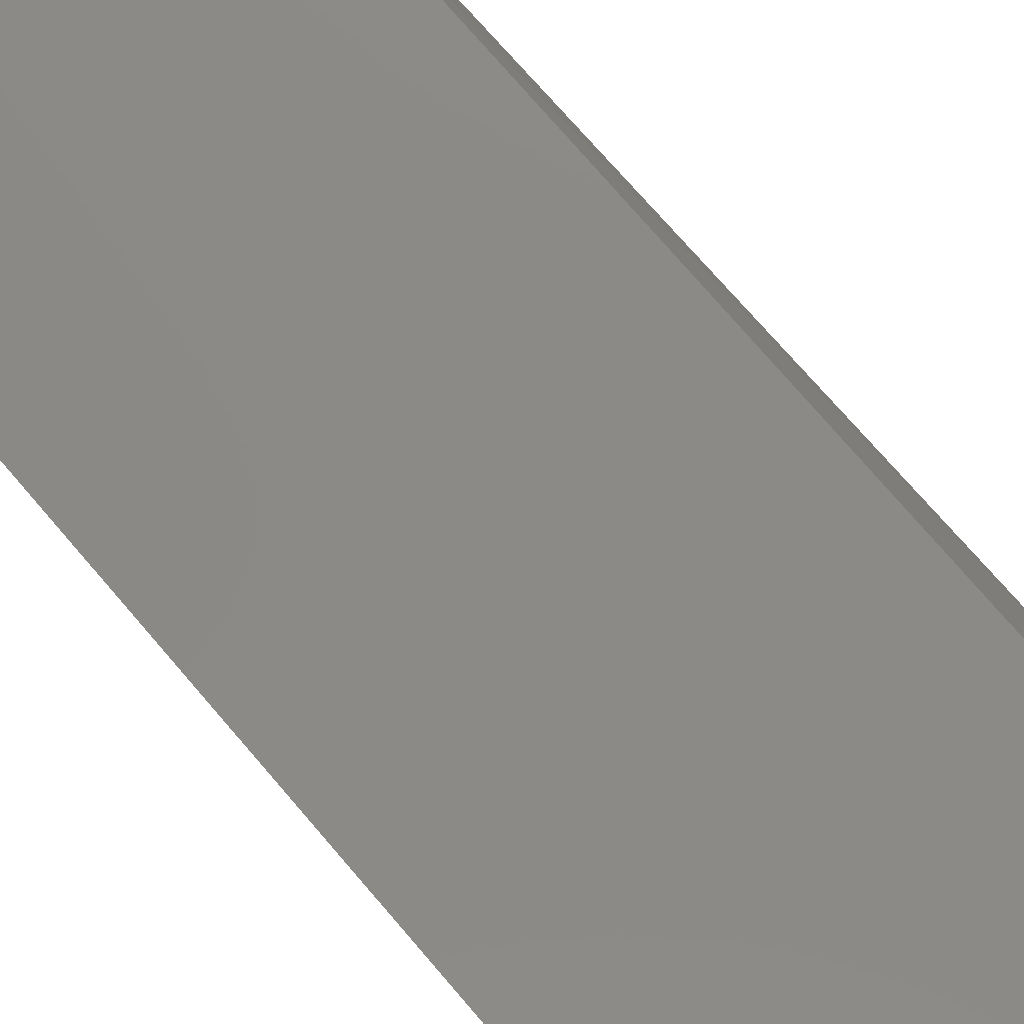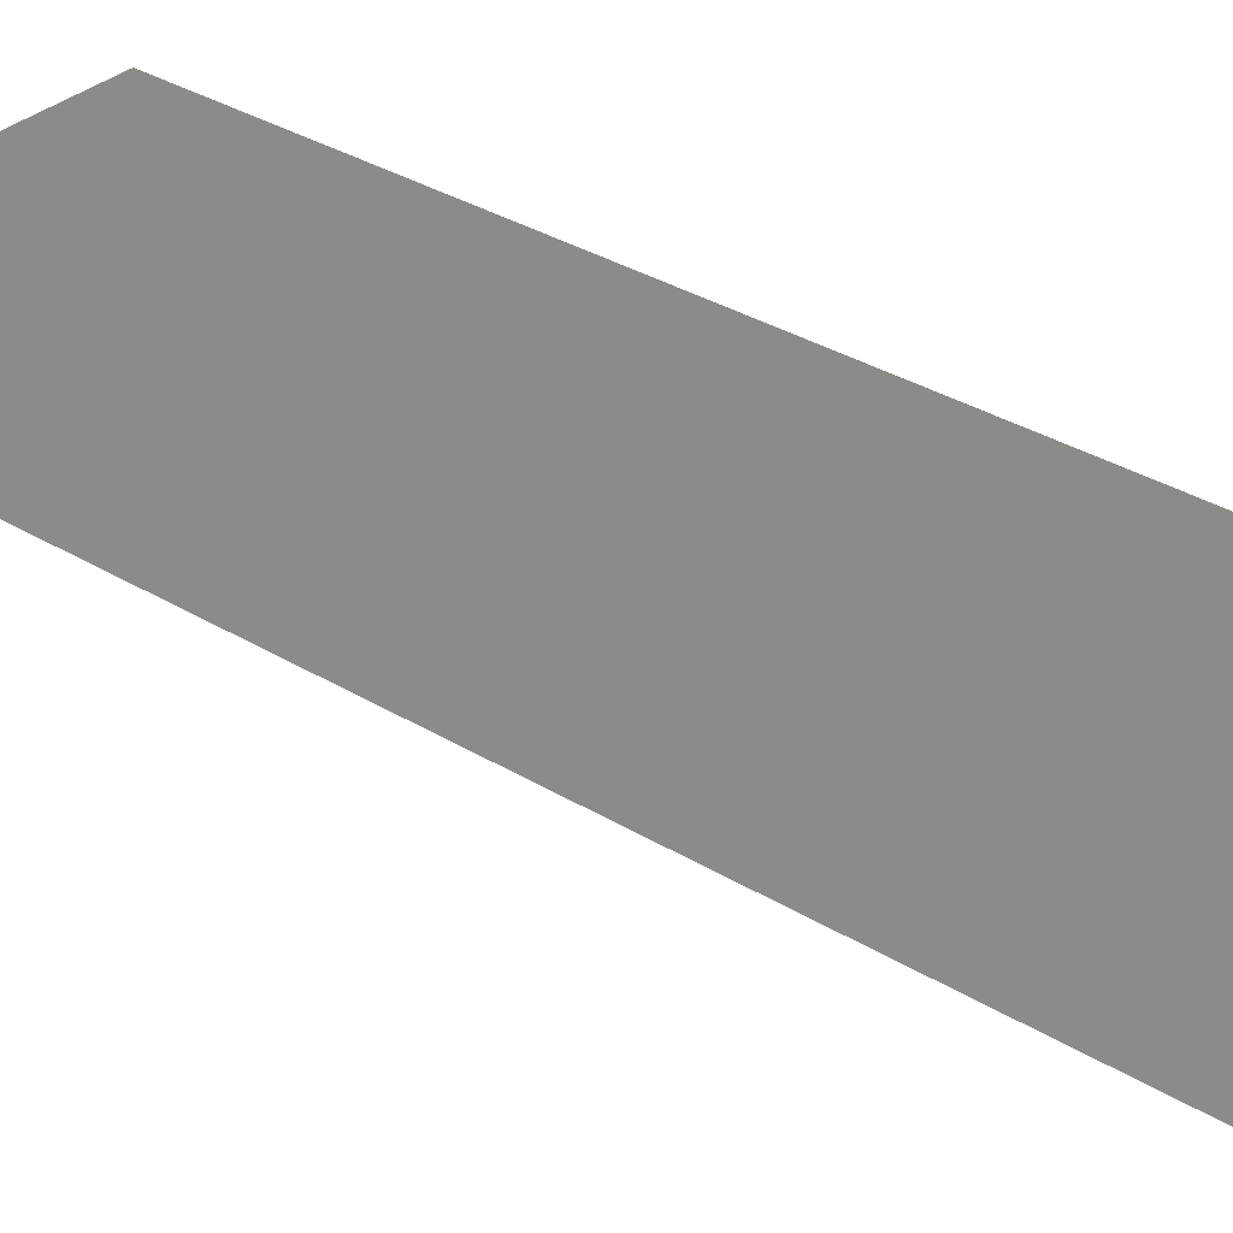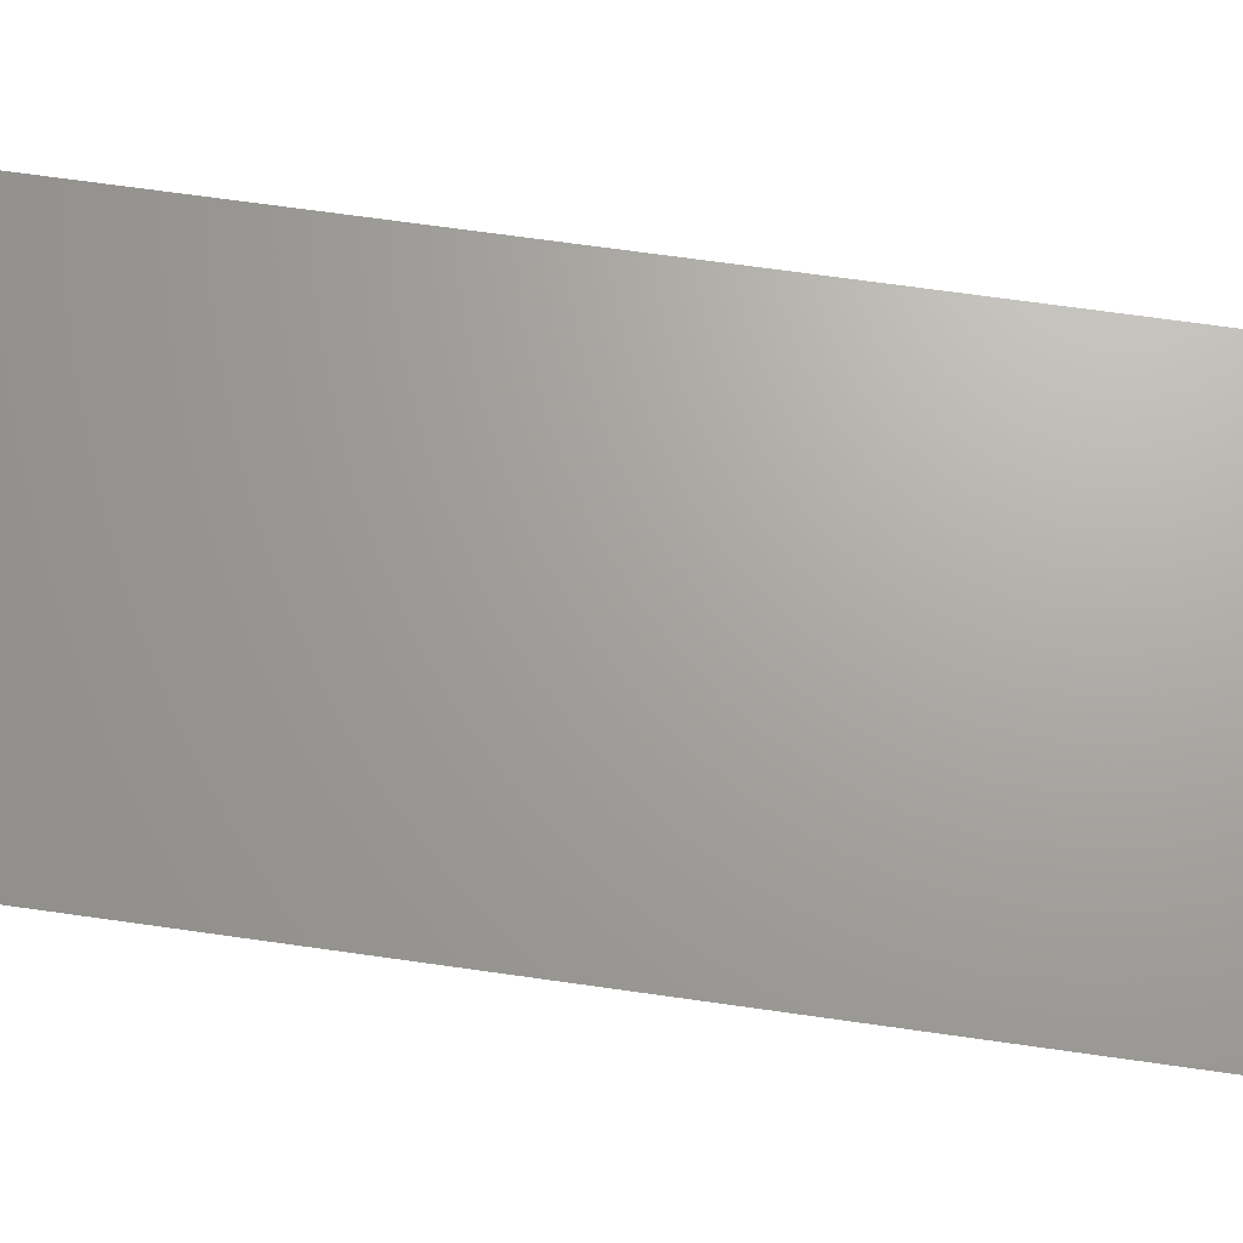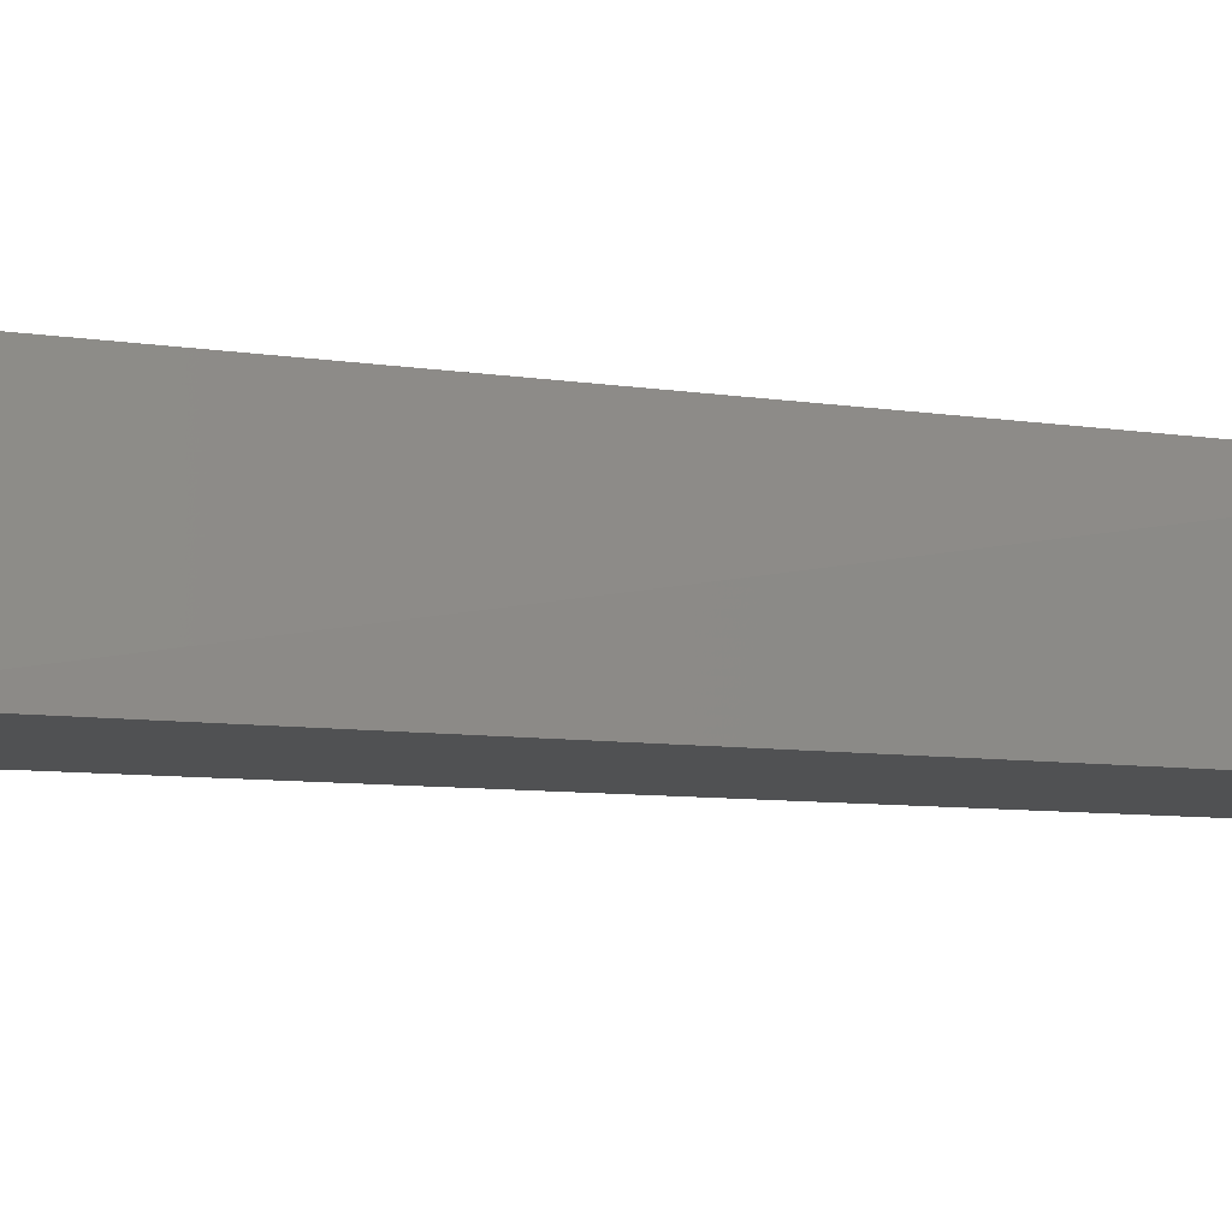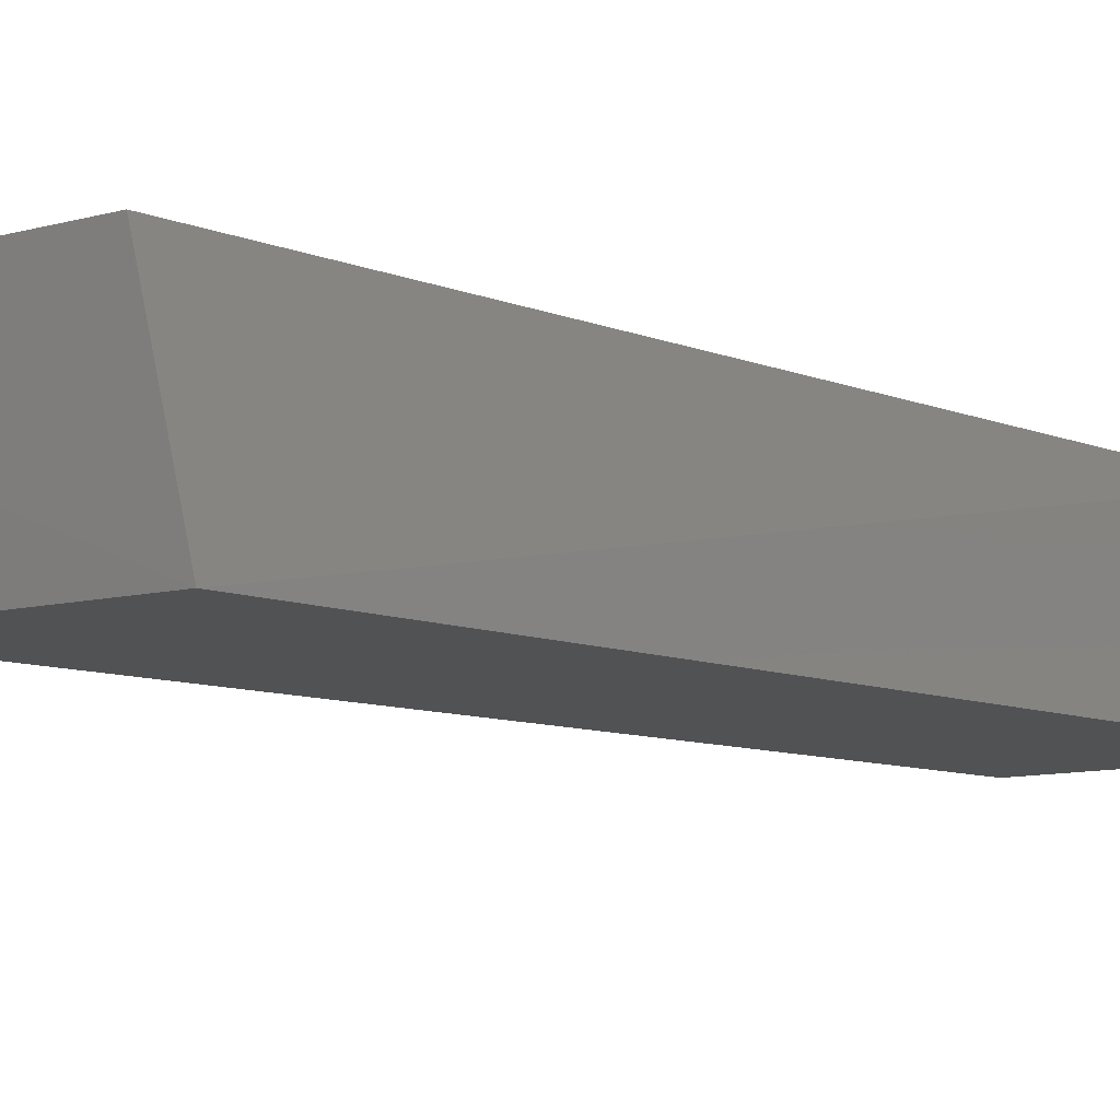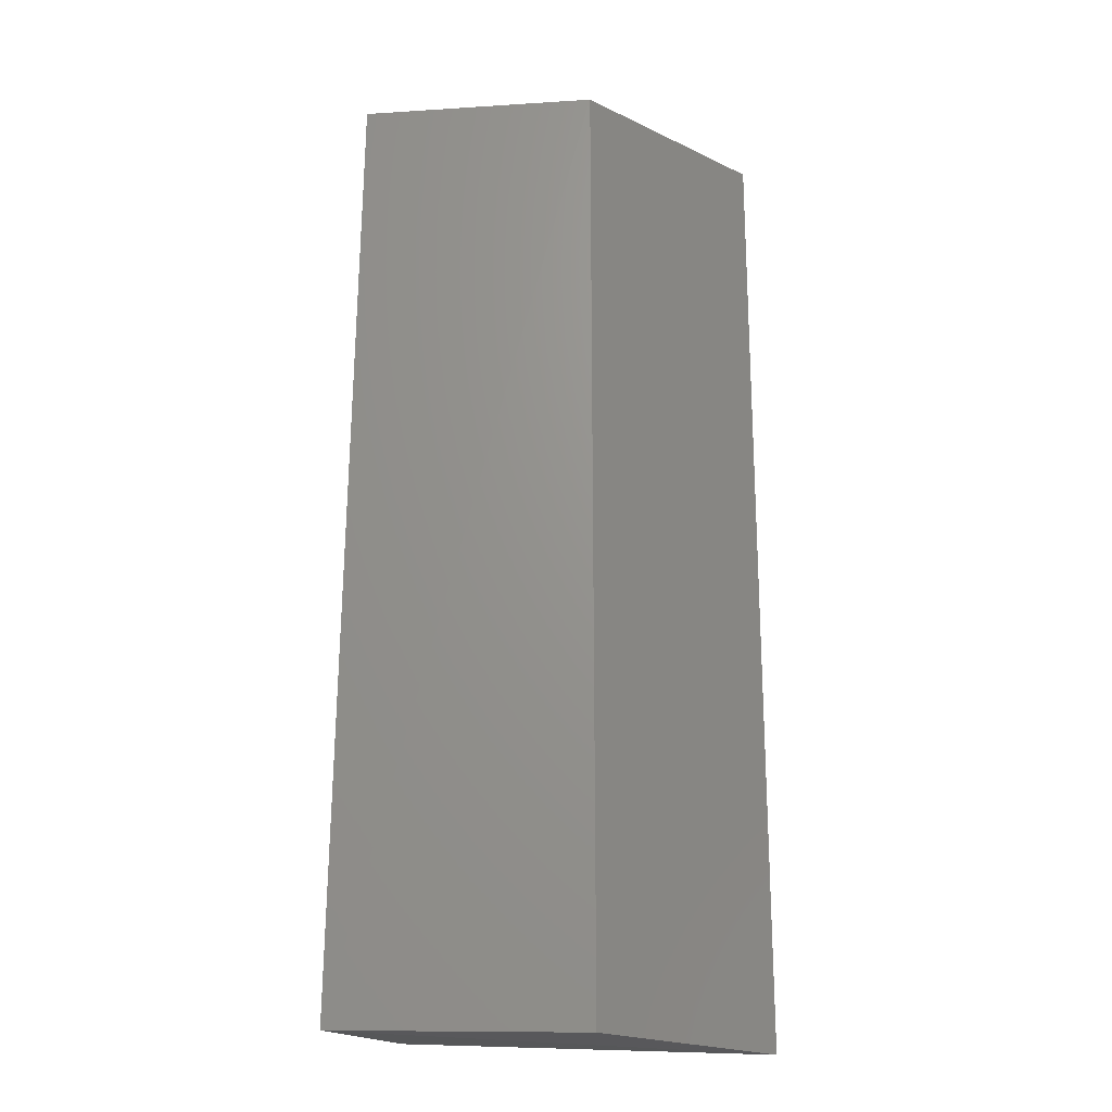
<metadata>
{"format":"stl","ext":"stl","renderer":"f3d","projection":"perspective","resolution":1024,"background":"white","views":[{"elev":77.8,"azim":-40.9,"up":"+Z"},{"elev":33.8,"azim":-50.4,"up":"+Z"},{"elev":66.8,"azim":-81.8,"up":"+Z"},{"elev":-6.8,"azim":62.8,"up":"+Z"},{"elev":-7.9,"azim":39.2,"up":"+Z"},{"elev":-21.2,"azim":-176.8,"up":"+Y"}]}
</metadata>
<code>
# stl→obj: 8 verts, 12 faces
v 0.1352 -0.2449 0.6458
v 0.1189 -0.2443 0.6455
v 0.1189 -0.2882 0.6455
v 0.1352 -0.2875 0.6458
v 0.1375 -0.288 0.6384
v 0.1264 -0.2882 0.6384
v 0.1371 -0.2447 0.6385
v 0.1264 -0.2443 0.6384
f 1 2 3
f 1 3 4
f 5 4 3
f 5 3 6
f 1 4 5
f 1 5 7
f 1 7 8
f 1 8 2
f 8 6 3
f 8 3 2
f 8 7 5
f 8 5 6

</code>
